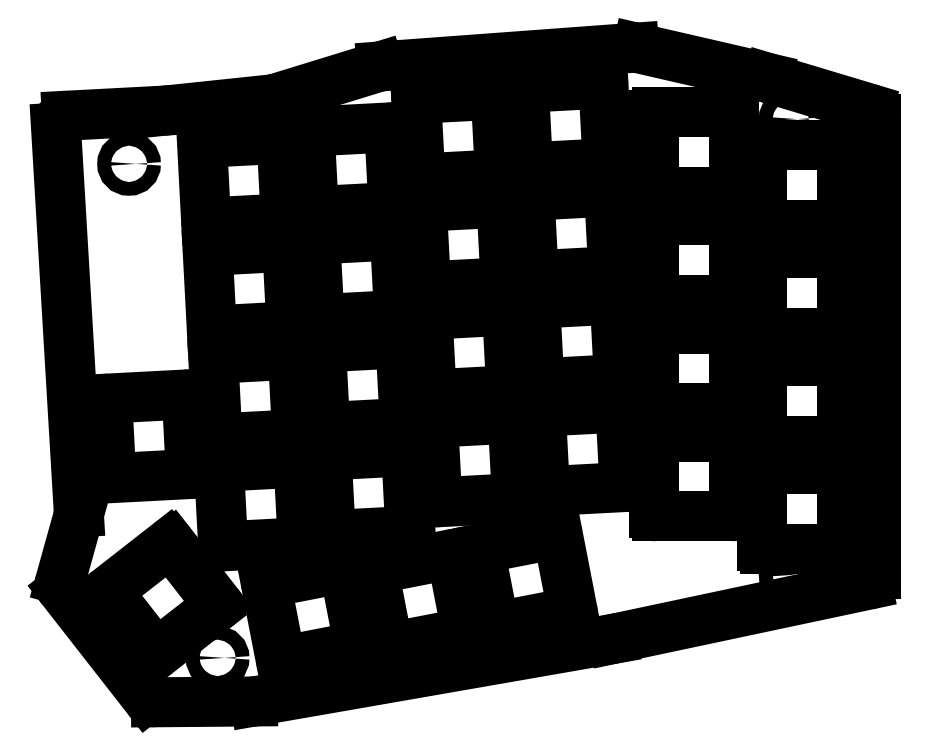
<metadata>
{"format":"dxf","ext":"dxf","renderer":"ezdxf+matplotlib","layout":"modelspace","background":"white","min_lineweight":24,"dpi":150}
</metadata>
<code>
0
SECTION
2
ENTITIES
0
LINE
8
0
10
299.2
20
-11.4
11
299.2
21
68.54
0
LINE
8
0
10
297.8
20
70.45
11
280.3
21
75.72
0
LINE
8
0
10
280.2
20
75.75
11
257.3
21
81.02
0
LINE
8
0
10
256.7
20
81.07
11
212.3
21
77.8
0
LINE
8
0
10
211.8
20
77.71
11
193.5
21
72.09
0
LINE
8
0
10
193.1
20
72.01
11
174.5
21
70.04
0
LINE
8
0
10
174.4
20
70.03
11
157
21
69.12
0
LINE
8
0
10
155.1
20
67.01
11
159.1
21
-0.5797
0
LINE
8
0
10
159
20
-1.234
11
155.9
21
-12.48
0
LINE
8
0
10
156.2
20
-14.25
11
171.1
21
-33.2
0
LINE
8
0
10
172.6
20
-33.97
11
189.7
21
-33.83
0
LINE
8
0
10
190
20
-33.8
11
252.9
21
-22.84
0
LINE
8
0
10
253
20
-22.83
11
297.6
21
-13.36
0
ARC
8
0
10
297.2
20
68.54
40
2
50
0
51
73.26
0
ARC
8
0
10
279.7
20
73.81
40
2
50
73.26
51
77.04
0
ARC
8
0
10
256.8
20
79.07
40
2
50
77.04
51
94.21
0
ARC
8
0
10
212.4
20
75.8
40
2
50
94.21
51
107.1
0
ARC
8
0
10
192.9
20
74
40
2
50
276
51
287.1
0
ARC
8
0
10
174.3
20
72.03
40
2
50
273
51
276
0
ARC
8
0
10
157.1
20
67.12
40
2
50
93
51
183.4
0
ARC
8
0
10
157.1
20
-0.6979
40
2
50
344.5
51
3.389
0
ARC
8
0
10
157.8
20
-13.02
40
2
50
164.5
51
218
0
ARC
8
0
10
172.6
20
-31.97
40
2
50
218
51
270.5
0
ARC
8
0
10
189.7
20
-31.83
40
2
50
270.5
51
279.9
0
ARC
8
0
10
252.6
20
-20.87
40
2
50
279.9
51
282
0
ARC
8
0
10
297.2
20
-11.4
40
2
50
282
51
0
0
LINE
8
0
10
279.7
20
-7
11
292.7
21
-7
0
LINE
8
0
10
293.2
20
-6.5
11
293.2
21
6.5
0
LINE
8
0
10
292.7
20
7
11
279.7
21
7
0
LINE
8
0
10
279.2
20
6.5
11
279.2
21
-6.5
0
LINE
8
0
10
279.7
20
12
11
292.7
21
12
0
LINE
8
0
10
293.2
20
12.5
11
293.2
21
25.5
0
LINE
8
0
10
292.7
20
26
11
279.7
21
26
0
LINE
8
0
10
279.2
20
25.5
11
279.2
21
12.5
0
LINE
8
0
10
279.7
20
31
11
292.7
21
31
0
LINE
8
0
10
293.2
20
31.5
11
293.2
21
44.5
0
LINE
8
0
10
292.7
20
45
11
279.7
21
45
0
LINE
8
0
10
279.2
20
44.5
11
279.2
21
31.5
0
LINE
8
0
10
279.7
20
50
11
292.7
21
50
0
LINE
8
0
10
293.2
20
50.5
11
293.2
21
63.5
0
LINE
8
0
10
292.7
20
64
11
279.7
21
64
0
LINE
8
0
10
279.2
20
63.5
11
279.2
21
50.5
0
LINE
8
0
10
260.7
20
-1.285
11
273.7
21
-1.285
0
LINE
8
0
10
274.2
20
-0.785
11
274.2
21
12.21
0
LINE
8
0
10
273.7
20
12.71
11
260.7
21
12.71
0
LINE
8
0
10
260.2
20
12.21
11
260.2
21
-0.785
0
LINE
8
0
10
260.7
20
17.71
11
273.7
21
17.71
0
LINE
8
0
10
274.2
20
18.21
11
274.2
21
31.21
0
LINE
8
0
10
273.7
20
31.71
11
260.7
21
31.71
0
LINE
8
0
10
260.2
20
31.21
11
260.2
21
18.21
0
LINE
8
0
10
260.7
20
36.72
11
273.7
21
36.72
0
LINE
8
0
10
274.2
20
37.22
11
274.2
21
50.22
0
LINE
8
0
10
273.7
20
50.72
11
260.7
21
50.72
0
LINE
8
0
10
260.2
20
50.22
11
260.2
21
37.22
0
LINE
8
0
10
260.7
20
55.72
11
273.7
21
55.72
0
LINE
8
0
10
274.2
20
56.22
11
274.2
21
69.22
0
LINE
8
0
10
273.7
20
69.72
11
260.7
21
69.72
0
LINE
8
0
10
260.2
20
69.22
11
260.2
21
56.22
0
LINE
8
0
10
241.5
20
3.147
11
254.5
21
3.827
0
LINE
8
0
10
255
20
4.353
11
254.3
21
17.33
0
LINE
8
0
10
253.8
20
17.81
11
240.8
21
17.13
0
LINE
8
0
10
240.3
20
16.6
11
241
21
3.62
0
LINE
8
0
10
240.5
20
22.12
11
253.5
21
22.8
0
LINE
8
0
10
254
20
23.33
11
253.3
21
36.31
0
LINE
8
0
10
252.8
20
36.78
11
239.8
21
36.1
0
LINE
8
0
10
239.3
20
35.58
11
240
21
22.59
0
LINE
8
0
10
239.5
20
41.09
11
252.5
21
41.78
0
LINE
8
0
10
253
20
42.3
11
252.3
21
55.28
0
LINE
8
0
10
251.8
20
55.76
11
238.8
21
55.08
0
LINE
8
0
10
238.3
20
54.55
11
239
21
41.57
0
LINE
8
0
10
238.5
20
60.07
11
251.5
21
60.75
0
LINE
8
0
10
252
20
61.27
11
251.3
21
74.26
0
LINE
8
0
10
250.8
20
74.73
11
237.8
21
74.05
0
LINE
8
0
10
237.3
20
73.52
11
238
21
60.54
0
LINE
8
0
10
222.6
20
1.201
11
235.6
21
1.882
0
LINE
8
0
10
236.1
20
2.407
11
235.4
21
15.39
0
LINE
8
0
10
234.9
20
15.86
11
221.9
21
15.18
0
LINE
8
0
10
221.4
20
14.66
11
222.1
21
1.674
0
LINE
8
0
10
221.6
20
20.18
11
234.6
21
20.86
0
LINE
8
0
10
235.1
20
21.38
11
234.4
21
34.36
0
LINE
8
0
10
233.9
20
34.84
11
220.9
21
34.16
0
LINE
8
0
10
220.4
20
33.63
11
221.1
21
20.65
0
LINE
8
0
10
220.6
20
39.15
11
233.6
21
39.83
0
LINE
8
0
10
234.1
20
40.36
11
233.4
21
53.34
0
LINE
8
0
10
232.9
20
53.81
11
219.9
21
53.13
0
LINE
8
0
10
219.4
20
52.6
11
220.1
21
39.62
0
LINE
8
0
10
219.6
20
58.12
11
232.6
21
58.8
0
LINE
8
0
10
233.1
20
59.33
11
232.4
21
72.31
0
LINE
8
0
10
231.9
20
72.78
11
218.9
21
72.1
0
LINE
8
0
10
218.4
20
71.58
11
219.1
21
58.6
0
LINE
8
0
10
203.9
20
-4.549
11
216.9
21
-3.869
0
LINE
8
0
10
217.3
20
-3.343
11
216.7
21
9.639
0
LINE
8
0
10
216.1
20
10.11
11
203.2
21
9.432
0
LINE
8
0
10
202.7
20
8.906
11
203.4
21
-4.076
0
LINE
8
0
10
202.9
20
14.42
11
215.9
21
15.11
0
LINE
8
0
10
216.3
20
15.63
11
215.7
21
28.61
0
LINE
8
0
10
215.1
20
29.09
11
202.2
21
28.41
0
LINE
8
0
10
201.7
20
27.88
11
202.4
21
14.9
0
LINE
8
0
10
201.9
20
33.4
11
214.9
21
34.08
0
LINE
8
0
10
215.4
20
34.6
11
214.7
21
47.59
0
LINE
8
0
10
214.1
20
48.06
11
201.2
21
47.38
0
LINE
8
0
10
200.7
20
46.85
11
201.4
21
33.87
0
LINE
8
0
10
200.9
20
52.37
11
213.9
21
53.05
0
LINE
8
0
10
214.4
20
53.58
11
213.7
21
66.56
0
LINE
8
0
10
213.1
20
67.03
11
200.2
21
66.35
0
LINE
8
0
10
199.7
20
65.83
11
200.4
21
52.85
0
LINE
8
0
10
185
20
-6.542
11
197.9
21
-5.862
0
LINE
8
0
10
198.4
20
-5.336
11
197.7
21
7.646
0
LINE
8
0
10
197.2
20
8.119
11
184.2
21
7.439
0
LINE
8
0
10
183.8
20
6.913
11
184.4
21
-6.069
0
LINE
8
0
10
184
20
12.43
11
196.9
21
13.11
0
LINE
8
0
10
197.4
20
13.64
11
196.7
21
26.62
0
LINE
8
0
10
196.2
20
27.09
11
183.2
21
26.41
0
LINE
8
0
10
182.8
20
25.89
11
183.4
21
12.91
0
LINE
8
0
10
183
20
31.41
11
196
21
32.09
0
LINE
8
0
10
196.4
20
32.61
11
195.7
21
45.59
0
LINE
8
0
10
195.2
20
46.07
11
182.2
21
45.39
0
LINE
8
0
10
181.8
20
44.86
11
182.4
21
31.88
0
LINE
8
0
10
182
20
50.38
11
195
21
51.06
0
LINE
8
0
10
195.4
20
51.59
11
194.8
21
64.57
0
LINE
8
0
10
194.2
20
65.04
11
181.2
21
64.36
0
LINE
8
0
10
180.8
20
63.84
11
181.5
21
50.85
0
LINE
8
0
10
232.7
20
-20.65
11
245.4
21
-18.17
0
LINE
8
0
10
245.8
20
-17.58
11
243.3
21
-4.821
0
LINE
8
0
10
242.8
20
-4.425
11
230
21
-6.906
0
LINE
8
0
10
229.6
20
-7.492
11
232.1
21
-20.25
0
LINE
8
0
10
214
20
-24.27
11
226.8
21
-21.79
0
LINE
8
0
10
227.2
20
-21.21
11
224.7
21
-8.446
0
LINE
8
0
10
224.1
20
-8.051
11
211.3
21
-10.53
0
LINE
8
0
10
210.9
20
-11.12
11
213.4
21
-23.88
0
LINE
8
0
10
195.1
20
-26.67
11
207.9
21
-24.19
0
LINE
8
0
10
208.3
20
-23.61
11
205.8
21
-10.84
0
LINE
8
0
10
205.2
20
-10.45
11
192.5
21
-12.93
0
LINE
8
0
10
192.1
20
-13.52
11
194.5
21
-26.28
0
LINE
8
0
10
173.1
20
-25.22
11
183.3
21
-17.21
0
LINE
8
0
10
183.4
20
-16.51
11
175.4
21
-6.266
0
LINE
8
0
10
174.7
20
-6.18
11
164.5
21
-14.18
0
LINE
8
0
10
164.4
20
-14.89
11
172.4
21
-25.13
0
LINE
8
0
10
165.3
20
5.446
11
178.3
21
6.126
0
LINE
8
0
10
178.8
20
6.652
11
178.1
21
19.63
0
LINE
8
0
10
177.6
20
20.11
11
164.6
21
19.43
0
LINE
8
0
10
164.1
20
18.9
11
164.8
21
5.919
0
ARC
8
0
10
245.3
20
-17.68
40
0.5
50
281
51
11
0
ARC
8
0
10
242.8
20
-4.916
40
0.5
50
11
51
101
0
ARC
8
0
10
230.1
20
-7.397
40
0.5
50
101
51
191
0
ARC
8
0
10
232.6
20
-20.16
40
0.5
50
191
51
281
0
ARC
8
0
10
226.7
20
-21.3
40
0.5
50
281
51
11
0
ARC
8
0
10
224.2
20
-8.541
40
0.5
50
11
51
101
0
ARC
8
0
10
211.4
20
-11.02
40
0.5
50
101
51
191
0
ARC
8
0
10
213.9
20
-23.78
40
0.5
50
191
51
281
0
ARC
8
0
10
207.8
20
-23.7
40
0.5
50
281
51
11
0
ARC
8
0
10
205.3
20
-10.94
40
0.5
50
11
51
101
0
ARC
8
0
10
192.5
20
-13.42
40
0.5
50
101
51
191
0
ARC
8
0
10
195
20
-26.18
40
0.5
50
191
51
281
0
ARC
8
0
10
292.7
20
-6.5
40
0.5
50
270
51
0
0
ARC
8
0
10
292.7
20
6.5
40
0.5
50
0
51
90
0
ARC
8
0
10
279.7
20
6.5
40
0.5
50
90
51
180
0
ARC
8
0
10
279.7
20
-6.5
40
0.5
50
180
51
270
0
ARC
8
0
10
292.7
20
12.5
40
0.5
50
270
51
0
0
ARC
8
0
10
292.7
20
25.5
40
0.5
50
0
51
90
0
ARC
8
0
10
279.7
20
25.5
40
0.5
50
90
51
180
0
ARC
8
0
10
279.7
20
12.5
40
0.5
50
180
51
270
0
ARC
8
0
10
292.7
20
31.5
40
0.5
50
270
51
0
0
ARC
8
0
10
292.7
20
44.5
40
0.5
50
0
51
90
0
ARC
8
0
10
279.7
20
44.5
40
0.5
50
90
51
180
0
ARC
8
0
10
279.7
20
31.5
40
0.5
50
180
51
270
0
ARC
8
0
10
292.7
20
50.5
40
0.5
50
270
51
0
0
ARC
8
0
10
292.7
20
63.5
40
0.5
50
0
51
90
0
ARC
8
0
10
279.7
20
63.5
40
0.5
50
90
51
180
0
ARC
8
0
10
279.7
20
50.5
40
0.5
50
180
51
270
0
ARC
8
0
10
273.7
20
-0.785
40
0.5
50
270
51
0
0
ARC
8
0
10
273.7
20
12.21
40
0.5
50
0
51
90
0
ARC
8
0
10
260.7
20
12.21
40
0.5
50
90
51
180
0
ARC
8
0
10
260.7
20
-0.785
40
0.5
50
180
51
270
0
ARC
8
0
10
273.7
20
18.21
40
0.5
50
270
51
0
0
ARC
8
0
10
273.7
20
31.21
40
0.5
50
0
51
90
0
ARC
8
0
10
260.7
20
31.21
40
0.5
50
90
51
180
0
ARC
8
0
10
260.7
20
18.21
40
0.5
50
180
51
270
0
ARC
8
0
10
273.7
20
37.22
40
0.5
50
270
51
0
0
ARC
8
0
10
273.7
20
50.22
40
0.5
50
0
51
90
0
ARC
8
0
10
260.7
20
50.22
40
0.5
50
90
51
180
0
ARC
8
0
10
260.7
20
37.22
40
0.5
50
180
51
270
0
ARC
8
0
10
273.7
20
56.22
40
0.5
50
270
51
0
0
ARC
8
0
10
273.7
20
69.22
40
0.5
50
0
51
90
0
ARC
8
0
10
260.7
20
69.22
40
0.5
50
90
51
180
0
ARC
8
0
10
260.7
20
56.22
40
0.5
50
180
51
270
0
ARC
8
0
10
183
20
-16.82
40
0.5
50
308
51
38
0
ARC
8
0
10
175
20
-6.574
40
0.5
50
38
51
128
0
ARC
8
0
10
164.8
20
-14.58
40
0.5
50
128
51
218
0
ARC
8
0
10
172.8
20
-24.82
40
0.5
50
218
51
308
0
ARC
8
0
10
253.5
20
23.3
40
0.5
50
273
51
3
0
ARC
8
0
10
252.8
20
36.28
40
0.5
50
3
51
93
0
ARC
8
0
10
239.8
20
35.6
40
0.5
50
93
51
183
0
ARC
8
0
10
240.5
20
22.62
40
0.5
50
183
51
273
0
ARC
8
0
10
252.5
20
42.27
40
0.5
50
273
51
3
0
ARC
8
0
10
251.8
20
55.26
40
0.5
50
3
51
93
0
ARC
8
0
10
238.8
20
54.58
40
0.5
50
93
51
183
0
ARC
8
0
10
239.5
20
41.59
40
0.5
50
183
51
273
0
ARC
8
0
10
251.5
20
61.25
40
0.5
50
273
51
3
0
ARC
8
0
10
250.8
20
74.23
40
0.5
50
3
51
93
0
ARC
8
0
10
237.8
20
73.55
40
0.5
50
93
51
183
0
ARC
8
0
10
238.5
20
60.57
40
0.5
50
183
51
273
0
ARC
8
0
10
233.6
20
40.33
40
0.5
50
273
51
3
0
ARC
8
0
10
232.9
20
53.31
40
0.5
50
3
51
93
0
ARC
8
0
10
219.9
20
52.63
40
0.5
50
93
51
183
0
ARC
8
0
10
220.6
20
39.65
40
0.5
50
183
51
273
0
ARC
8
0
10
232.6
20
59.3
40
0.5
50
273
51
3
0
ARC
8
0
10
231.9
20
72.29
40
0.5
50
3
51
93
0
ARC
8
0
10
218.9
20
71.6
40
0.5
50
93
51
183
0
ARC
8
0
10
219.6
20
58.62
40
0.5
50
183
51
273
0
ARC
8
0
10
214.9
20
34.58
40
0.5
50
273
51
3
0
ARC
8
0
10
214.2
20
47.56
40
0.5
50
3
51
93
0
ARC
8
0
10
201.2
20
46.88
40
0.5
50
93
51
183
0
ARC
8
0
10
201.9
20
33.9
40
0.5
50
183
51
273
0
ARC
8
0
10
213.9
20
53.55
40
0.5
50
273
51
3
0
ARC
8
0
10
213.2
20
66.53
40
0.5
50
3
51
93
0
ARC
8
0
10
200.2
20
65.85
40
0.5
50
93
51
183
0
ARC
8
0
10
200.9
20
52.87
40
0.5
50
183
51
273
0
ARC
8
0
10
194.9
20
51.56
40
0.5
50
273
51
3
0
ARC
8
0
10
194.3
20
64.54
40
0.5
50
3
51
93
0
ARC
8
0
10
181.3
20
63.86
40
0.5
50
93
51
183
0
ARC
8
0
10
182
20
50.88
40
0.5
50
183
51
273
0
ARC
8
0
10
178.3
20
6.625
40
0.5
50
273
51
3
0
ARC
8
0
10
177.6
20
19.61
40
0.5
50
3
51
93
0
ARC
8
0
10
164.6
20
18.93
40
0.5
50
93
51
183
0
ARC
8
0
10
165.3
20
5.945
40
0.5
50
183
51
273
0
ARC
8
0
10
254.5
20
4.327
40
0.5
50
273
51
3
0
ARC
8
0
10
253.8
20
17.31
40
0.5
50
3
51
93
0
ARC
8
0
10
240.8
20
16.63
40
0.5
50
93
51
183
0
ARC
8
0
10
241.5
20
3.646
40
0.5
50
183
51
273
0
ARC
8
0
10
235.6
20
2.381
40
0.5
50
273
51
3
0
ARC
8
0
10
234.9
20
15.36
40
0.5
50
3
51
93
0
ARC
8
0
10
221.9
20
14.68
40
0.5
50
93
51
183
0
ARC
8
0
10
222.6
20
1.701
40
0.5
50
183
51
273
0
ARC
8
0
10
234.6
20
21.35
40
0.5
50
273
51
3
0
ARC
8
0
10
233.9
20
34.34
40
0.5
50
3
51
93
0
ARC
8
0
10
220.9
20
33.66
40
0.5
50
93
51
183
0
ARC
8
0
10
221.6
20
20.67
40
0.5
50
183
51
273
0
ARC
8
0
10
216.8
20
-3.369
40
0.5
50
273
51
3
0
ARC
8
0
10
216.2
20
9.613
40
0.5
50
3
51
93
0
ARC
8
0
10
203.2
20
8.932
40
0.5
50
93
51
183
0
ARC
8
0
10
203.9
20
-4.05
40
0.5
50
183
51
273
0
ARC
8
0
10
215.8
20
15.6
40
0.5
50
273
51
3
0
ARC
8
0
10
215.2
20
28.59
40
0.5
50
3
51
93
0
ARC
8
0
10
202.2
20
27.91
40
0.5
50
93
51
183
0
ARC
8
0
10
202.9
20
14.92
40
0.5
50
183
51
273
0
ARC
8
0
10
197.9
20
-5.362
40
0.5
50
273
51
3
0
ARC
8
0
10
197.2
20
7.62
40
0.5
50
3
51
93
0
ARC
8
0
10
184.3
20
6.939
40
0.5
50
93
51
183
0
ARC
8
0
10
184.9
20
-6.043
40
0.5
50
183
51
273
0
ARC
8
0
10
196.9
20
13.61
40
0.5
50
273
51
3
0
ARC
8
0
10
196.2
20
26.59
40
0.5
50
3
51
93
0
ARC
8
0
10
183.3
20
25.91
40
0.5
50
93
51
183
0
ARC
8
0
10
183.9
20
12.93
40
0.5
50
183
51
273
0
ARC
8
0
10
195.9
20
32.59
40
0.5
50
273
51
3
0
ARC
8
0
10
195.2
20
45.57
40
0.5
50
3
51
93
0
ARC
8
0
10
182.3
20
44.89
40
0.5
50
93
51
183
0
ARC
8
0
10
182.9
20
31.91
40
0.5
50
183
51
273
0
CIRCLE
8
0
10
183.5
20
-26.17
40
1.2
0
CIRCLE
8
0
10
284.2
20
-11.53
40
1.2
0
CIRCLE
8
0
10
284.2
20
68.53
40
1.2
0
CIRCLE
8
0
10
167.9
20
60.66
40
1.2
0
CIRCLE
8
0
10
236.7
20
37.91
40
1.2
0
ENDSEC
0
EOF

</code>
